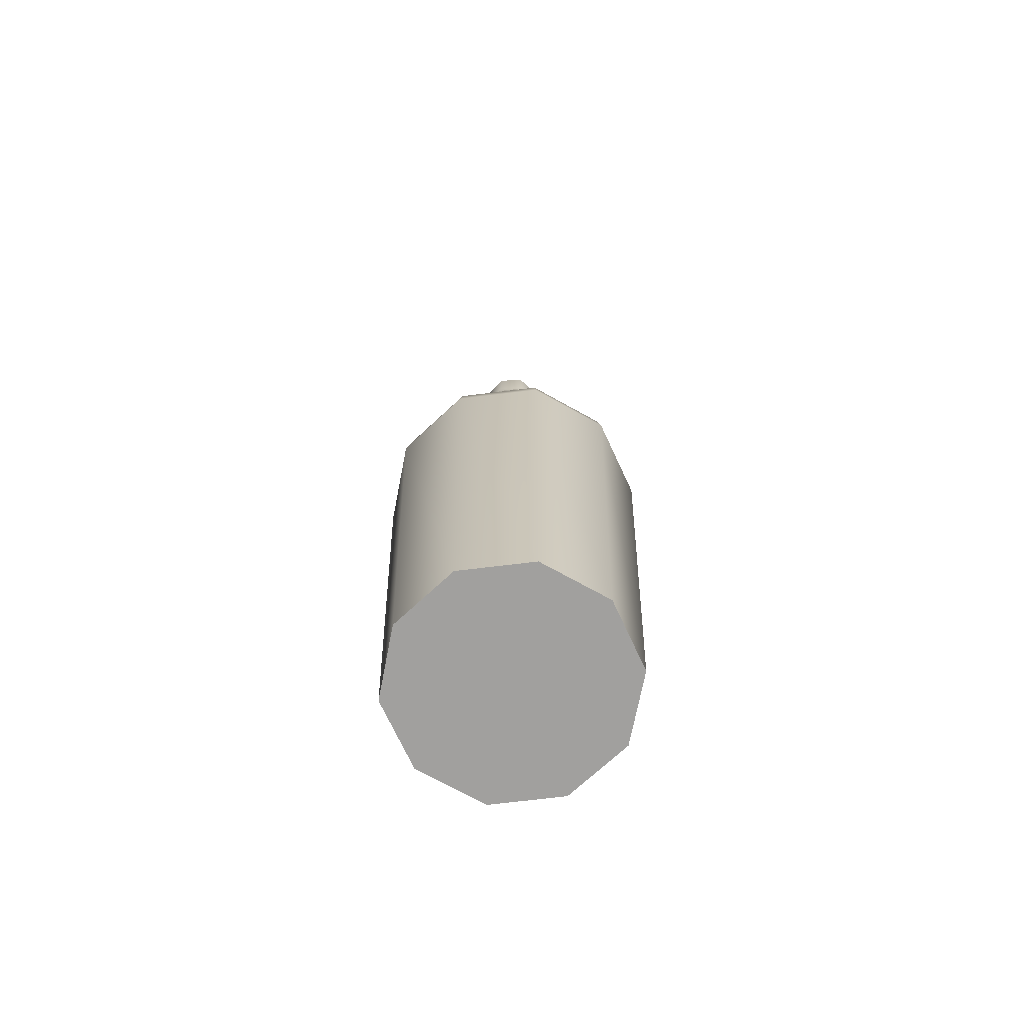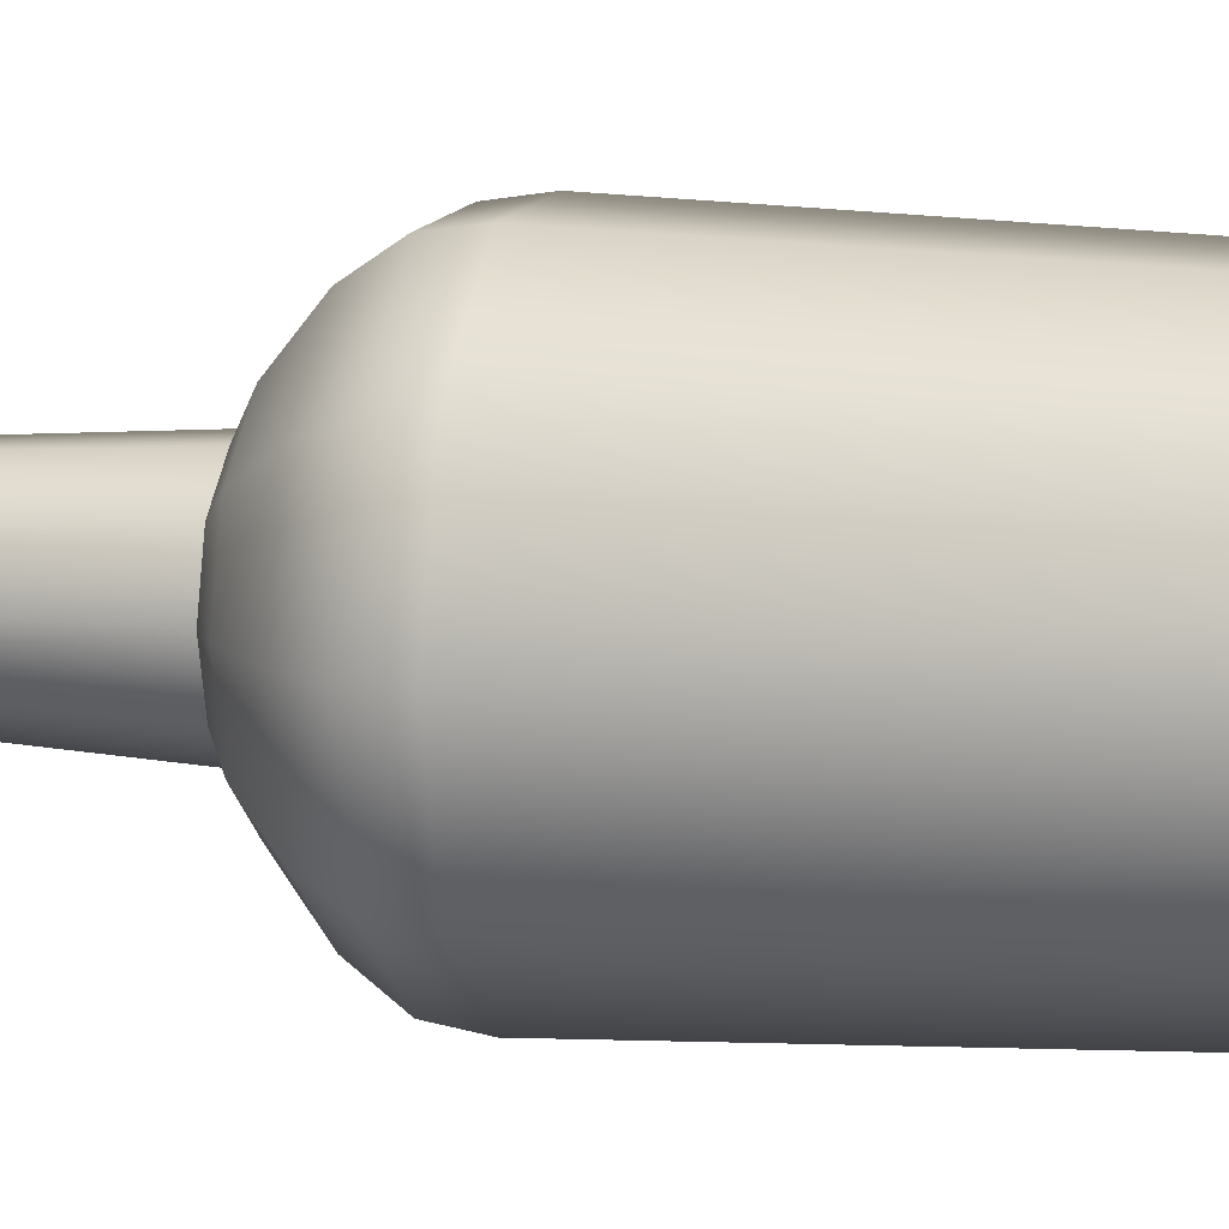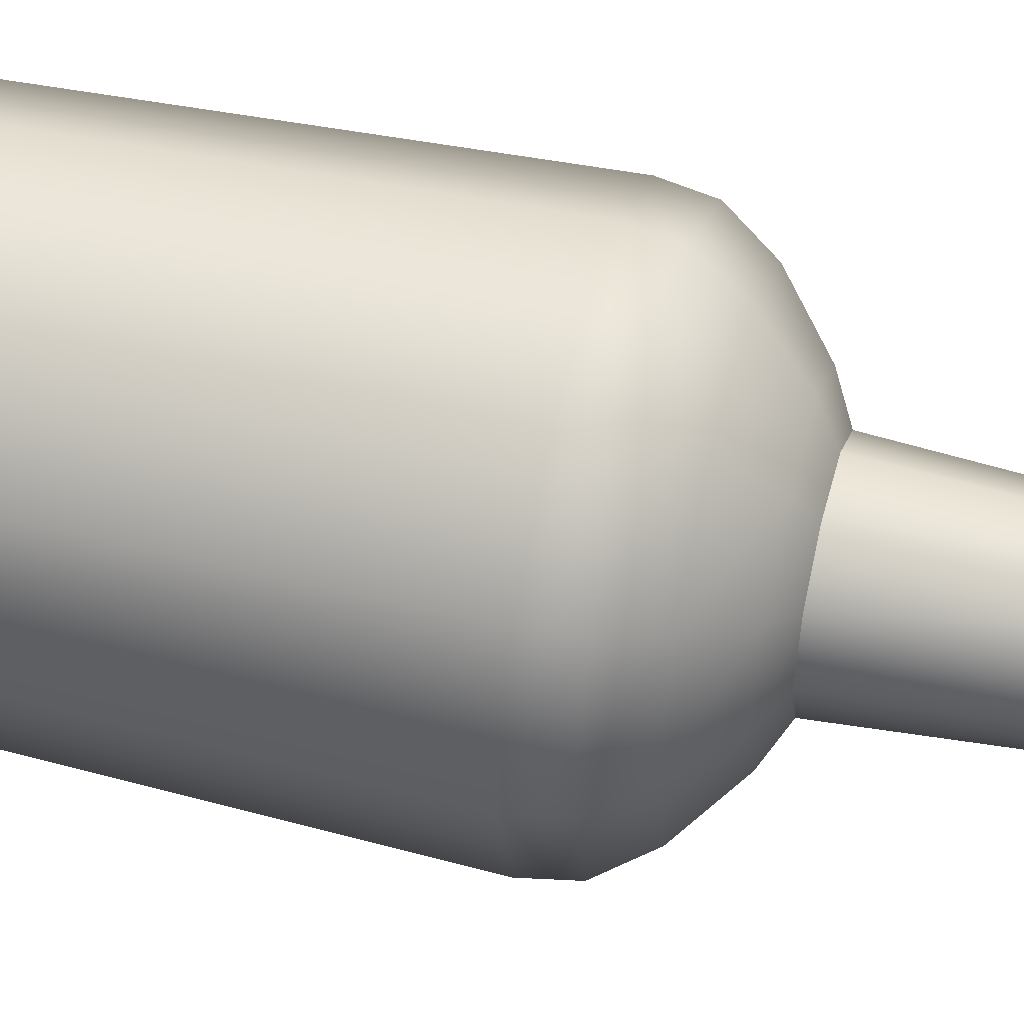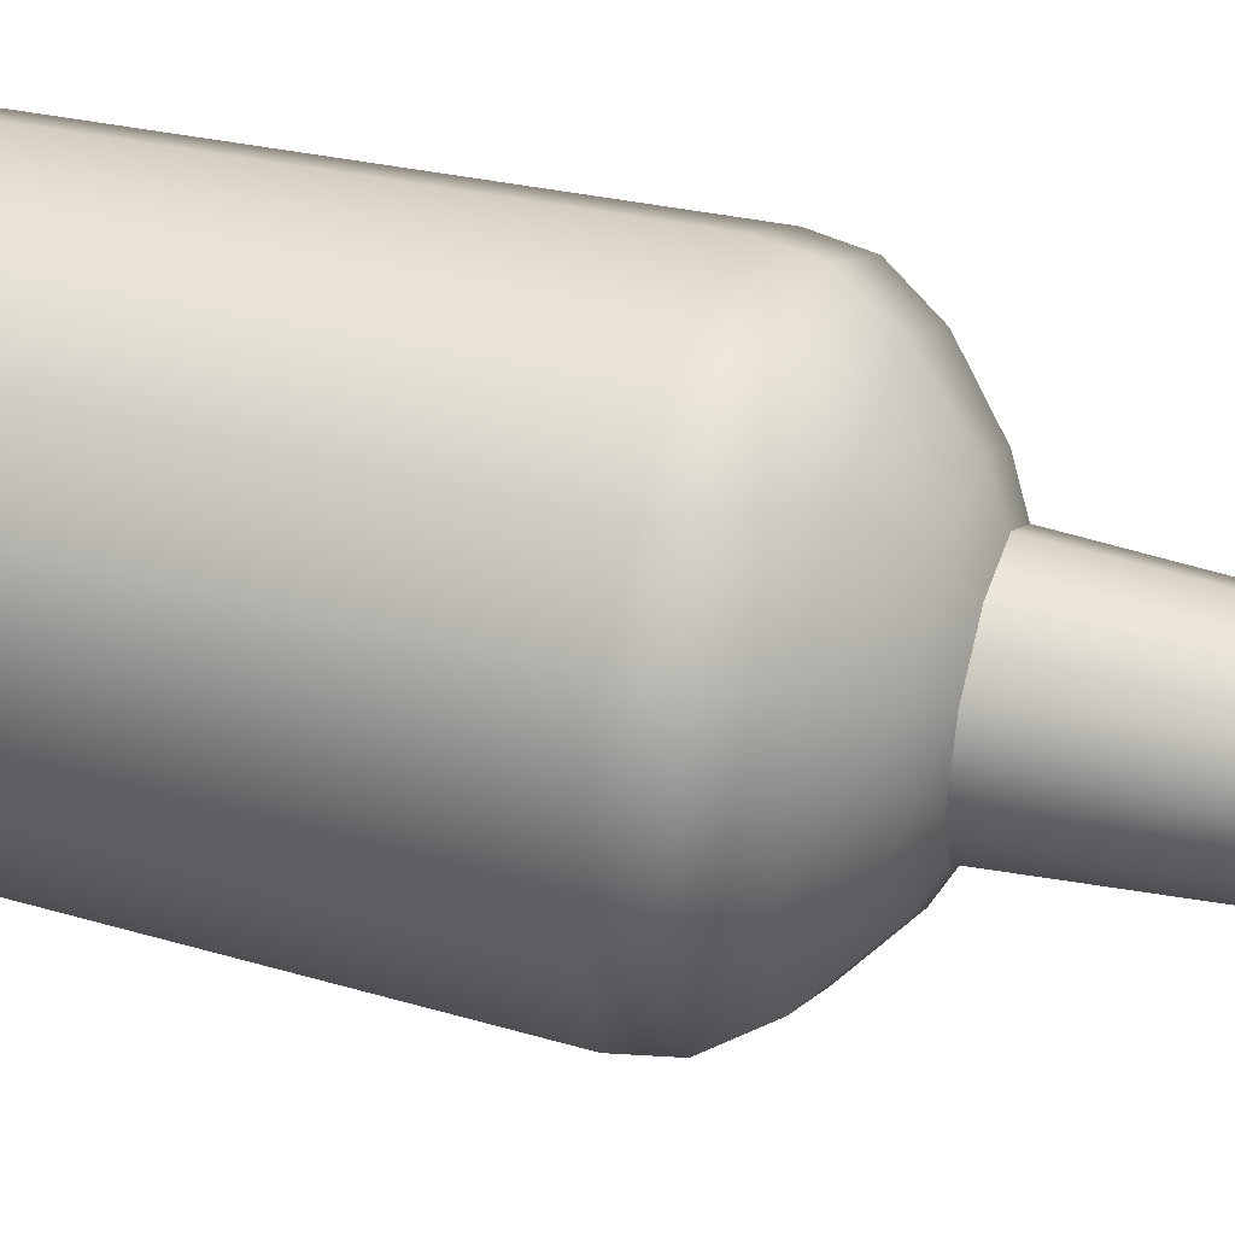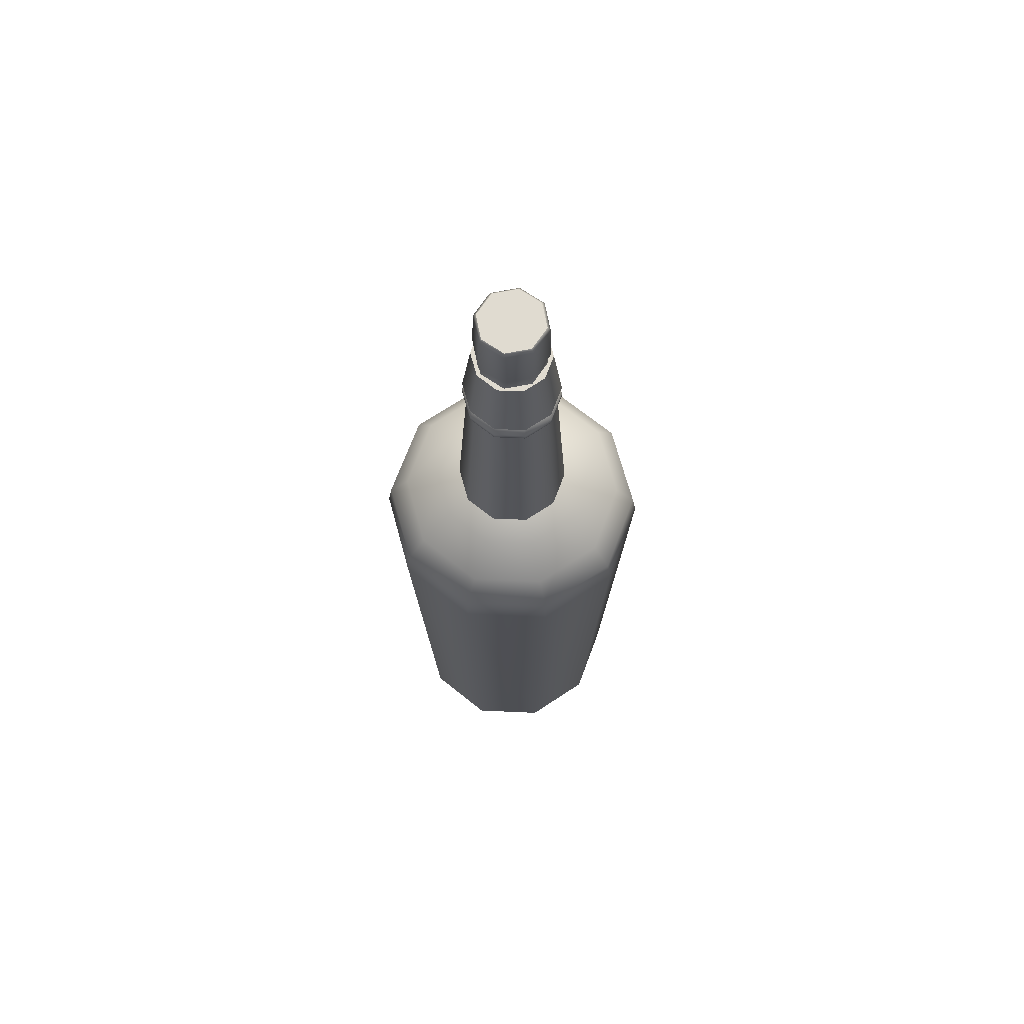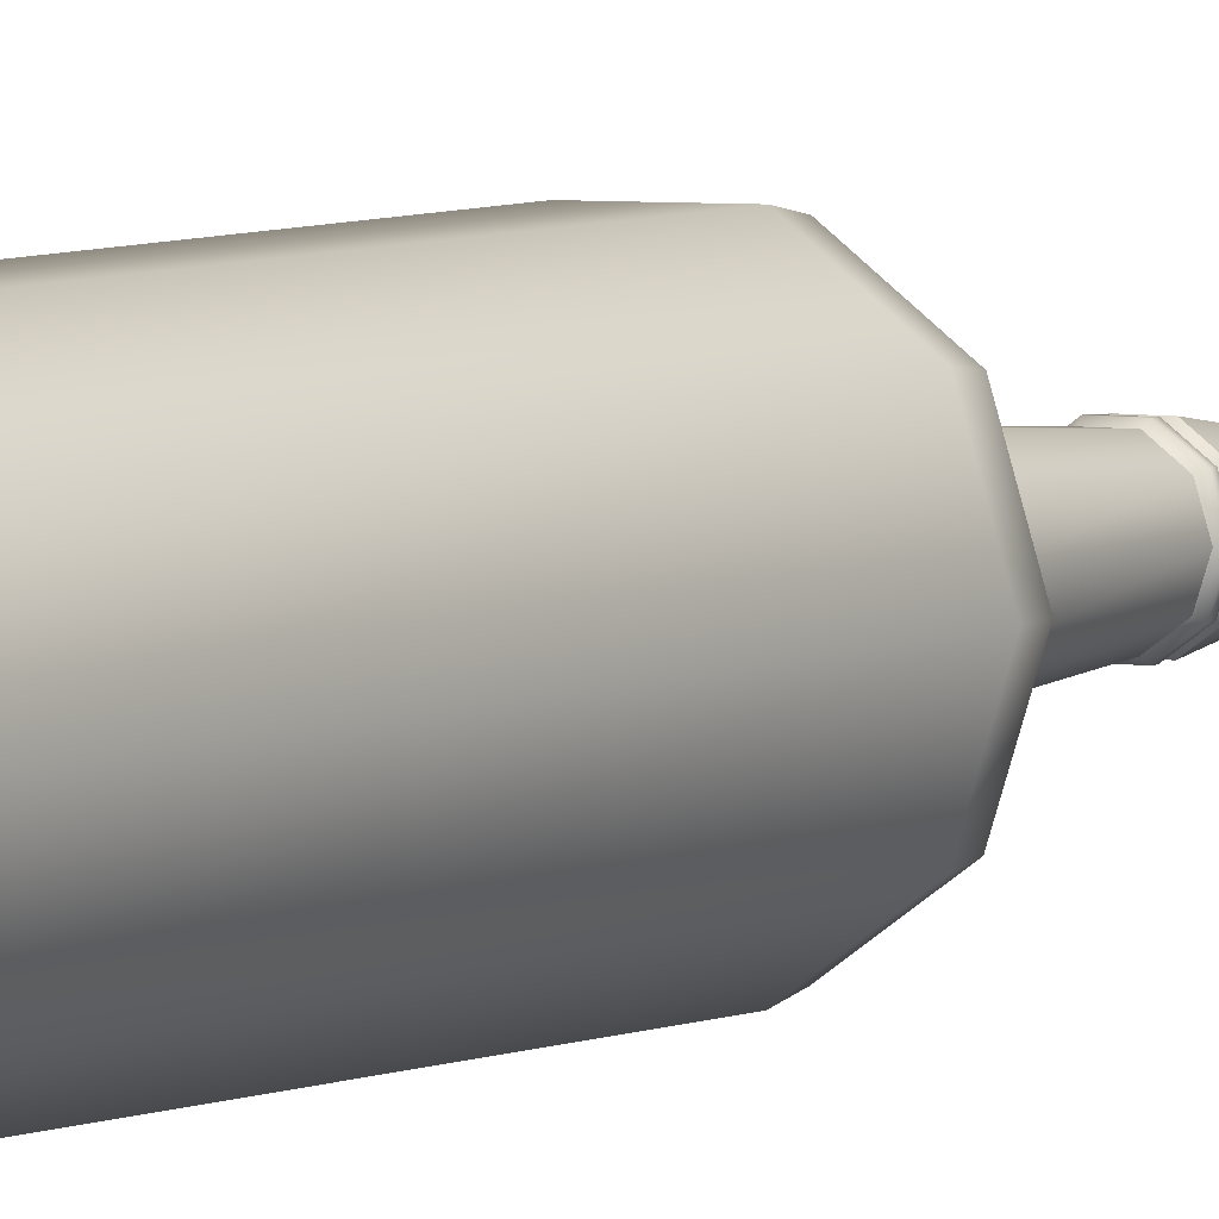
<metadata>
{"format":"obj","ext":"obj","renderer":"f3d","projection":"perspective","resolution":1024,"background":"white","views":[{"elev":-71.8,"azim":-65.1,"up":"+Y"},{"elev":10.8,"azim":-76.6,"up":"+Z"},{"elev":52.1,"azim":104.1,"up":"+Z"},{"elev":42.1,"azim":106.8,"up":"+Z"},{"elev":69.8,"azim":-33.4,"up":"+Y"},{"elev":5.4,"azim":34.5,"up":"+Z"}]}
</metadata>
<code>
g default
v 0.3747 0.001386 -0.2738
v 0.1417 0.001386 -0.4431
v -0.1464 0.001386 -0.4431
v -0.3795 0.001386 -0.2738
v -0.4685 0.001386 0.000171
v -0.3795 0.001386 0.2742
v -0.1464 0.001386 0.4435
v 0.1417 0.001386 0.4435
v 0.3747 0.001386 0.2742
v 0.4638 0.001386 0.000171
v 0.4385 2.038 -0.3201
v 0.166 2.038 -0.5181
v -0.1708 2.038 -0.5181
v -0.4432 2.038 -0.3201
v -0.5473 2.038 0.000171
v -0.4432 2.038 0.3205
v -0.1708 2.038 0.5184
v 0.166 2.038 0.5184
v 0.4385 2.038 0.3205
v 0.5426 2.038 0.000171
v -0.002377 0.001386 0.000171
v 0.4244 2.149 -0.3099
v 0.1606 2.149 -0.5015
v -0.1654 2.149 -0.5015
v -0.4291 2.149 -0.3099
v -0.5299 2.149 0.000171
v -0.4291 2.149 0.3102
v -0.1654 2.149 0.5018
v 0.1606 2.149 0.5018
v 0.4244 2.149 0.3102
v 0.5251 2.149 0.000171
v 0.3625 2.256 -0.2649
v 0.137 2.256 -0.4288
v -0.1418 2.256 -0.4288
v -0.3673 2.256 -0.2649
v -0.4534 2.256 0.000171
v -0.3673 2.256 0.2653
v -0.1418 2.256 0.4291
v 0.137 2.256 0.4291
v 0.3625 2.256 0.2653
v 0.4487 2.256 0.000171
v 0.2508 2.367 -0.1838
v 0.09432 2.367 -0.2974
v -0.09907 2.367 -0.2974
v -0.2555 2.367 -0.1838
v -0.3153 2.367 0.000171
v -0.2555 2.367 0.1841
v -0.09907 2.367 0.2978
v 0.09432 2.367 0.2978
v 0.2508 2.367 0.1841
v 0.3105 2.367 0.000171
v 0.1771 2.413 -0.1302
v 0.06618 2.413 -0.2108
v -0.07094 2.413 -0.2108
v -0.1819 2.413 -0.1302
v -0.2242 2.413 0.000171
v -0.1819 2.413 0.1306
v -0.07094 2.413 0.2112
v 0.06618 2.413 0.2112
v 0.1771 2.413 0.1306
v 0.2195 2.413 0.000171
v 0.1376 3.202 -0.1016
v 0.0511 3.202 -0.1644
v -0.05586 3.202 -0.1644
v -0.1424 3.202 -0.1016
v -0.1754 3.202 0.000171
v -0.1424 3.202 0.1019
v -0.05586 3.202 0.1648
v 0.0511 3.202 0.1648
v 0.1376 3.202 0.1019
v 0.1707 3.202 0.000171
v 0.1507 3.224 -0.1111
v 0.0561 3.224 -0.1798
v -0.06086 3.224 -0.1798
v -0.1555 3.224 -0.1111
v -0.1916 3.224 0.000171
v -0.1555 3.224 0.1114
v -0.06086 3.224 0.1801
v 0.0561 3.224 0.1801
v 0.1507 3.224 0.1114
v 0.1869 3.224 0.000171
v 0.1507 3.249 -0.1111
v 0.0561 3.249 -0.1798
v -0.06086 3.249 -0.1798
v -0.1555 3.249 -0.1111
v -0.1916 3.249 0.000171
v -0.1555 3.249 0.1114
v -0.06086 3.249 0.1801
v 0.0561 3.249 0.1801
v 0.1507 3.249 0.1114
v 0.1869 3.249 0.000171
v 0.1351 3.273 -0.09975
v 0.05015 3.273 -0.1615
v -0.05491 3.273 -0.1615
v -0.1399 3.273 -0.09975
v -0.1724 3.273 0.000171
v -0.1399 3.273 0.1001
v -0.05491 3.273 0.1618
v 0.05015 3.273 0.1618
v 0.1351 3.273 0.1001
v 0.1676 3.273 0.000171
v 0.1495 3.301 -0.1102
v 0.05563 3.301 -0.1783
v -0.06038 3.301 -0.1783
v -0.1542 3.301 -0.1102
v -0.1901 3.301 0.000171
v -0.1542 3.301 0.1105
v -0.06038 3.301 0.1787
v 0.05563 3.301 0.1787
v 0.1495 3.301 0.1105
v 0.1853 3.301 0.000171
v 0.1204 3.576 -0.08905
v -0.002377 3.576 0.000171
v 0.04453 3.576 -0.1442
v -0.04928 3.576 -0.1442
v -0.1252 3.576 -0.08905
v -0.1542 3.576 0.000171
v -0.1252 3.576 0.08939
v -0.04928 3.576 0.1445
v 0.04453 3.576 0.1445
v 0.1204 3.576 0.08939
v 0.1494 3.576 0.000171
v 0.09688 3.553 -0.1
v -0.004994 3.553 -0.1422
v -0.1069 3.553 -0.1
v -0.1491 3.553 0.001865
v -0.1069 3.553 0.1037
v -0.004994 3.553 0.1459
v 0.09688 3.553 0.1037
v 0.1391 3.553 0.001865
v 0.08488 3.853 -0.08801
v -0.004994 3.853 -0.1252
v -0.09487 3.853 -0.08801
v -0.1321 3.853 0.001865
v -0.09487 3.853 0.09174
v -0.004994 3.853 0.129
v 0.08488 3.853 0.09174
v 0.1221 3.853 0.001865
v -0.004994 3.853 0.001865
v 0.08564 3.594 -0.08877
v -0.004994 3.594 -0.1263
v -0.09563 3.594 -0.08877
v -0.1332 3.594 0.001865
v -0.09563 3.594 0.0925
v -0.004994 3.594 0.13
v 0.08564 3.594 0.0925
v 0.1232 3.594 0.001865
v 0.09688 3.645 -0.1
v 0.1391 3.645 0.001865
v 0.09688 3.645 0.1037
v -0.004994 3.645 0.1459
v -0.1069 3.645 0.1037
v -0.1491 3.645 0.001865
v -0.1069 3.645 -0.1
v -0.004994 3.645 -0.1422
v 0.09274 3.839 -0.09587
v 0.1332 3.839 0.001865
v 0.09274 3.839 0.0996
v -0.004994 3.839 0.1401
v -0.1027 3.839 0.0996
v -0.1432 3.839 0.001865
v -0.1027 3.839 -0.09587
v -0.004994 3.839 -0.1364
g Bottle
f 11 1 2 12
f 12 2 3 13
f 13 3 4 14
f 14 4 5 15
f 15 5 6 16
f 16 6 7 17
f 17 7 8 18
f 18 8 9 19
f 19 9 10 20
f 20 10 1 11
f 2 1 21 3
f 4 3 21 5
f 6 5 21 7
f 8 7 21 9
f 10 9 21 1
f 113 112 114 115
f 113 115 116 117
f 113 117 118 119
f 113 119 120 121
f 113 121 122 112
f 22 11 12 23
f 23 12 13 24
f 24 13 14 25
f 25 14 15 26
f 26 15 16 27
f 27 16 17 28
f 28 17 18 29
f 29 18 19 30
f 30 19 20 31
f 31 20 11 22
f 32 22 23 33
f 33 23 24 34
f 34 24 25 35
f 35 25 26 36
f 36 26 27 37
f 37 27 28 38
f 38 28 29 39
f 39 29 30 40
f 40 30 31 41
f 41 31 22 32
f 42 32 33 43
f 43 33 34 44
f 44 34 35 45
f 45 35 36 46
f 46 36 37 47
f 47 37 38 48
f 48 38 39 49
f 49 39 40 50
f 50 40 41 51
f 51 41 32 42
f 52 42 43 53
f 53 43 44 54
f 54 44 45 55
f 55 45 46 56
f 56 46 47 57
f 57 47 48 58
f 58 48 49 59
f 59 49 50 60
f 60 50 51 61
f 61 51 42 52
f 62 52 53 63
f 63 53 54 64
f 64 54 55 65
f 65 55 56 66
f 66 56 57 67
f 67 57 58 68
f 68 58 59 69
f 69 59 60 70
f 70 60 61 71
f 71 61 52 62
f 72 62 63 73
f 73 63 64 74
f 74 64 65 75
f 75 65 66 76
f 76 66 67 77
f 77 67 68 78
f 78 68 69 79
f 79 69 70 80
f 80 70 71 81
f 81 71 62 72
f 82 72 73 83
f 83 73 74 84
f 84 74 75 85
f 85 75 76 86
f 86 76 77 87
f 87 77 78 88
f 88 78 79 89
f 89 79 80 90
f 90 80 81 91
f 91 81 72 82
f 92 82 83 93
f 93 83 84 94
f 94 84 85 95
f 95 85 86 96
f 96 86 87 97
f 97 87 88 98
f 98 88 89 99
f 99 89 90 100
f 100 90 91 101
f 101 91 82 92
f 102 92 93 103
f 103 93 94 104
f 104 94 95 105
f 105 95 96 106
f 106 96 97 107
f 107 97 98 108
f 108 98 99 109
f 109 99 100 110
f 110 100 101 111
f 111 101 92 102
f 112 102 103 114
f 114 103 104 115
f 115 104 105 116
f 116 105 106 117
f 117 106 107 118
f 118 107 108 119
f 119 108 109 120
f 120 109 110 121
f 121 110 111 122
f 122 111 102 112
f 140 141 155 148
f 141 142 154 155
f 142 143 153 154
f 143 144 152 153
f 144 145 151 152
f 145 146 150 151
f 146 147 149 150
f 147 140 148 149
f 131 132 139
f 132 133 139
f 133 134 139
f 134 135 139
f 135 136 139
f 136 137 139
f 137 138 139
f 138 131 139
f 123 124 141 140
f 124 125 142 141
f 125 126 143 142
f 126 127 144 143
f 127 128 145 144
f 128 129 146 145
f 129 130 147 146
f 130 123 140 147
f 149 148 156 157
f 150 149 157 158
f 151 150 158 159
f 152 151 159 160
f 153 152 160 161
f 154 153 161 162
f 155 154 162 163
f 148 155 163 156
f 157 156 131 138
f 158 157 138 137
f 159 158 137 136
f 160 159 136 135
f 161 160 135 134
f 162 161 134 133
f 163 162 133 132
f 156 163 132 131

</code>
